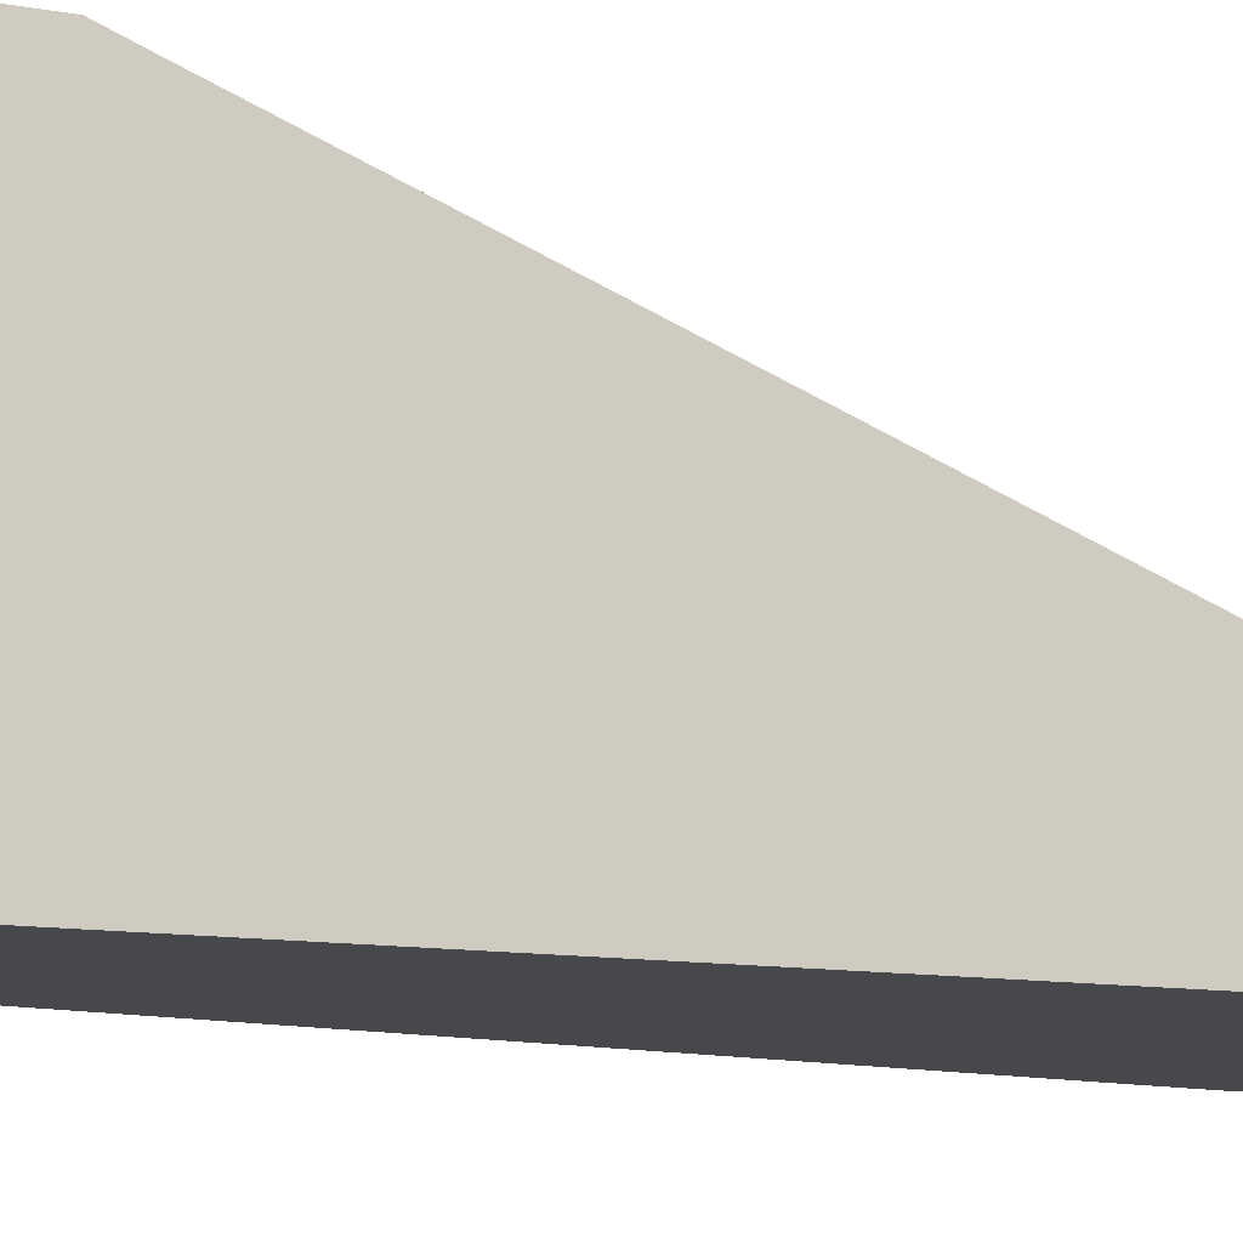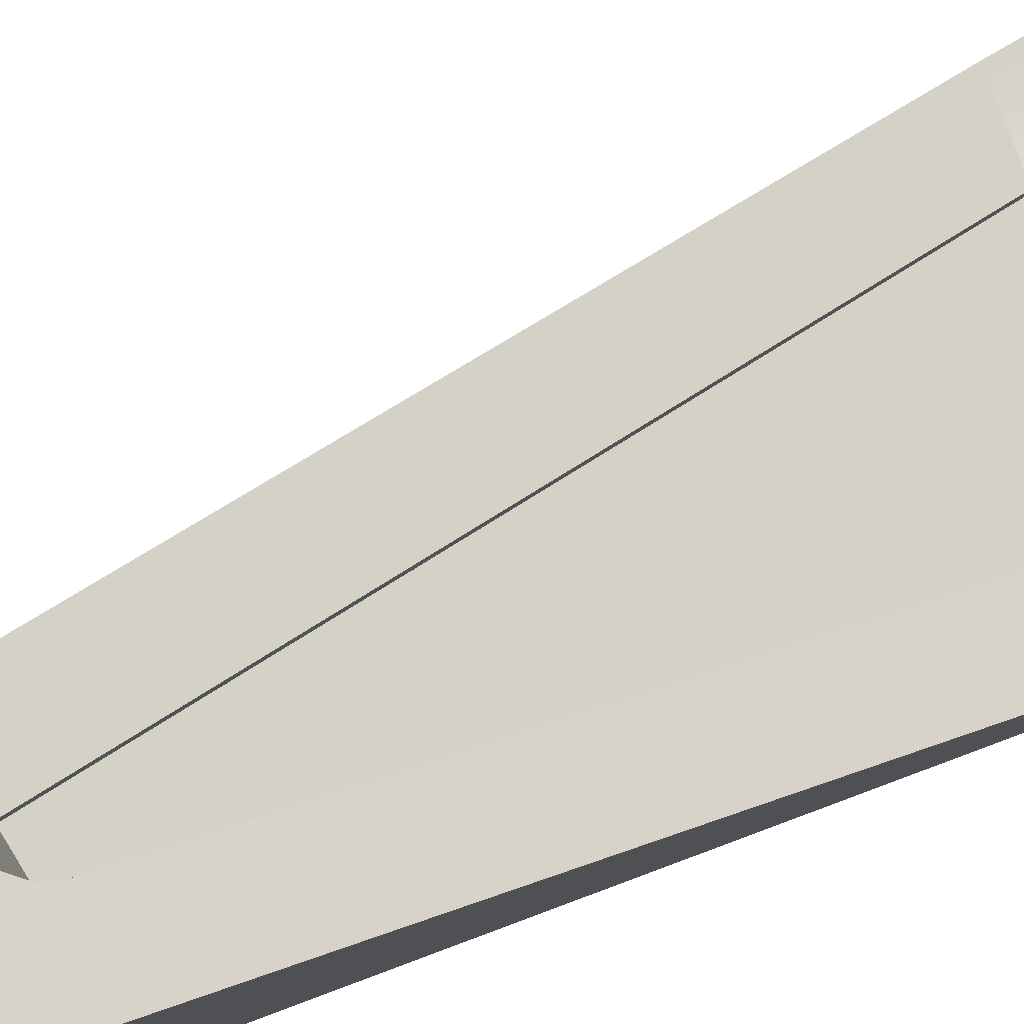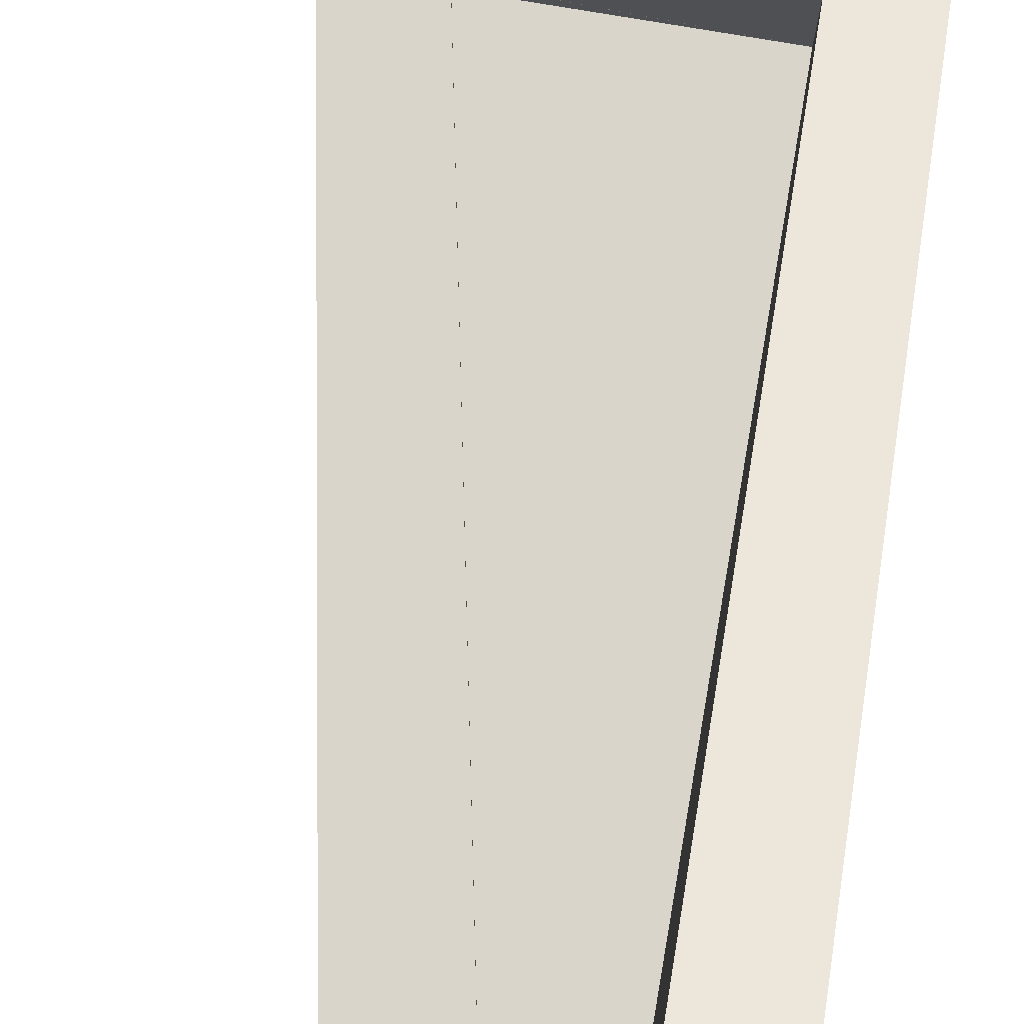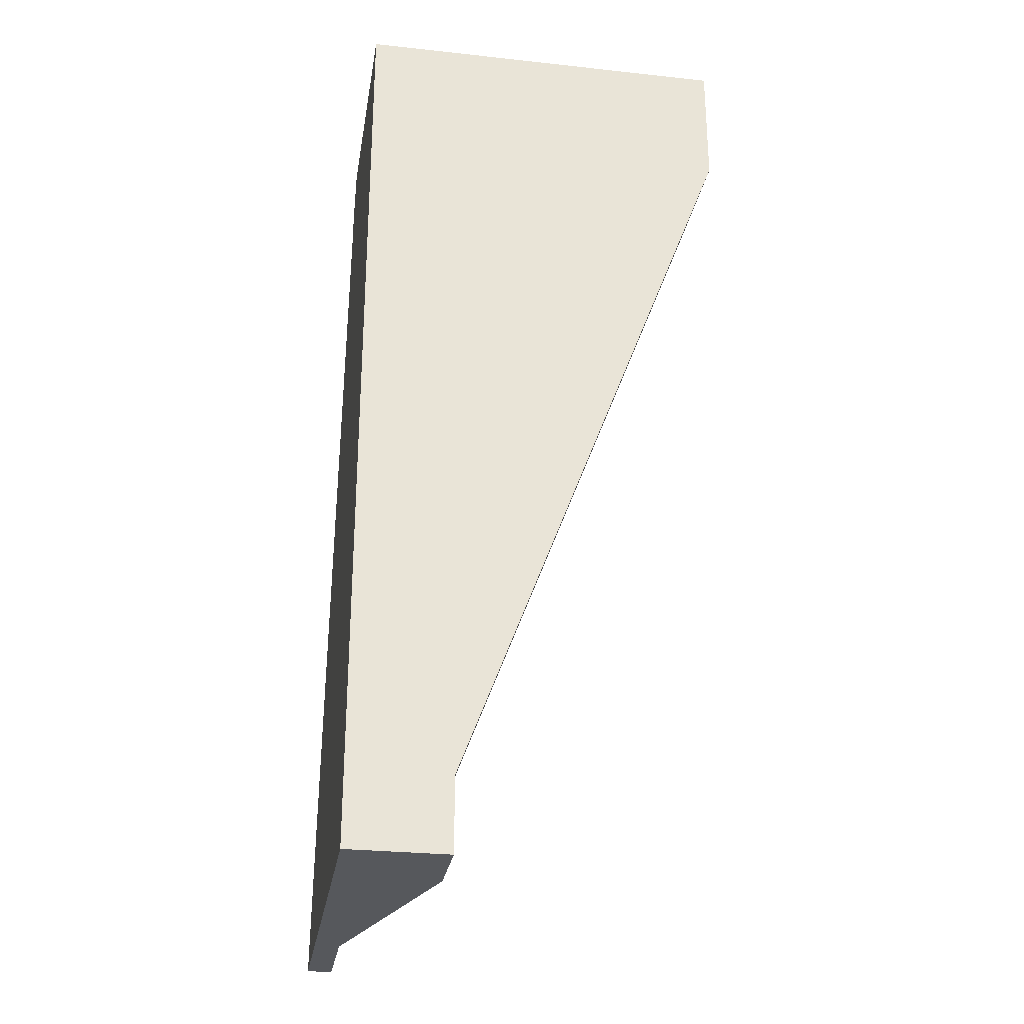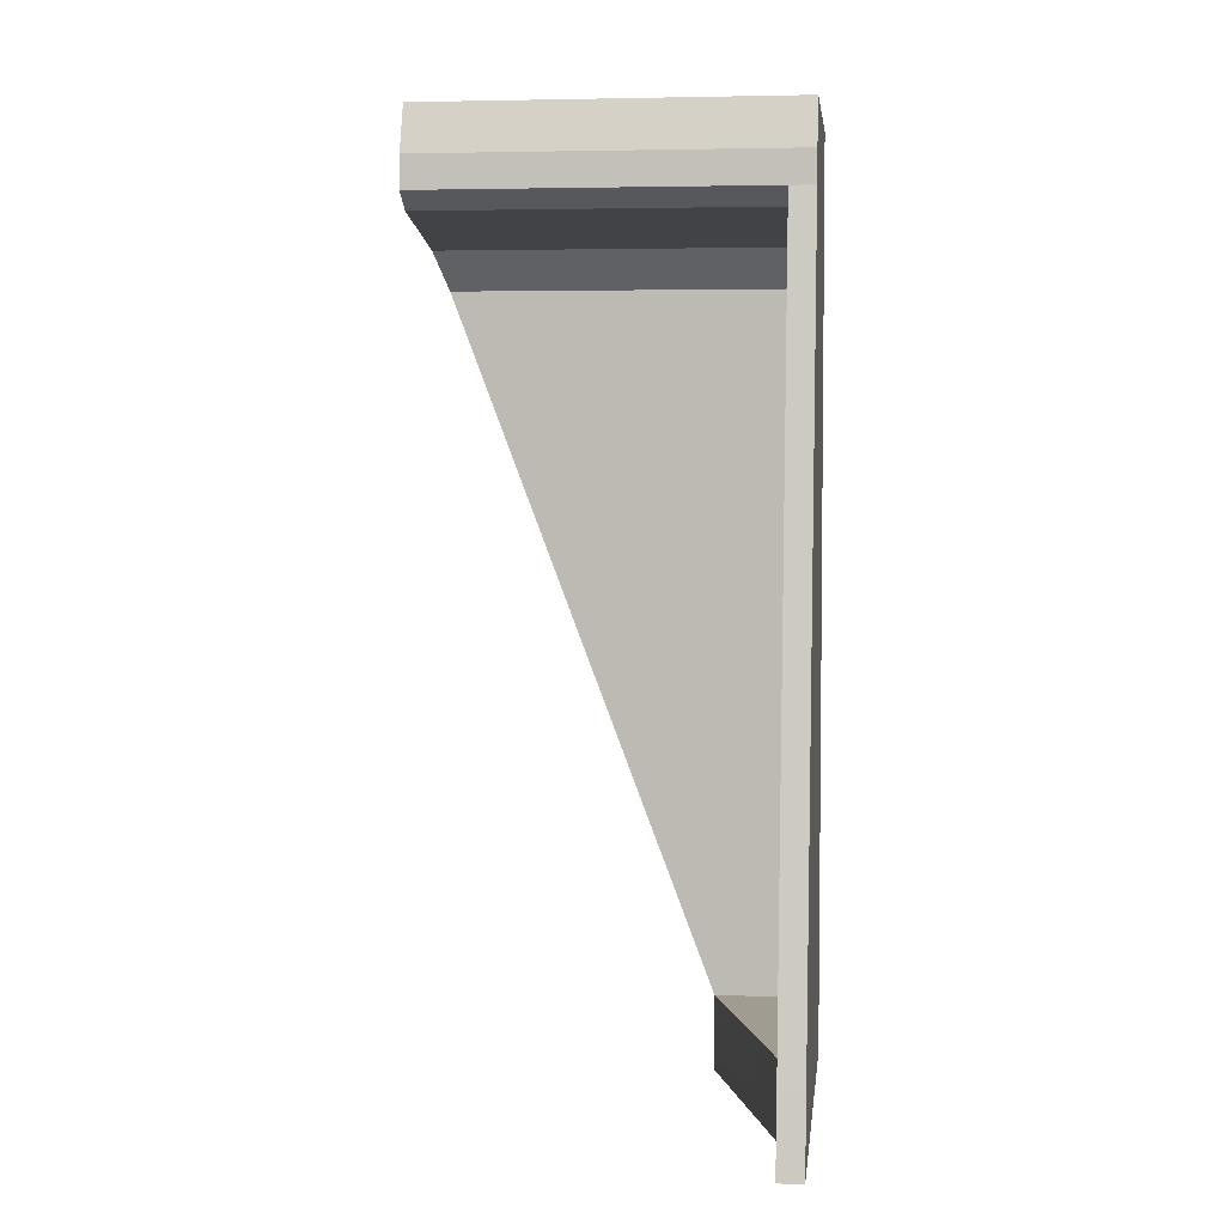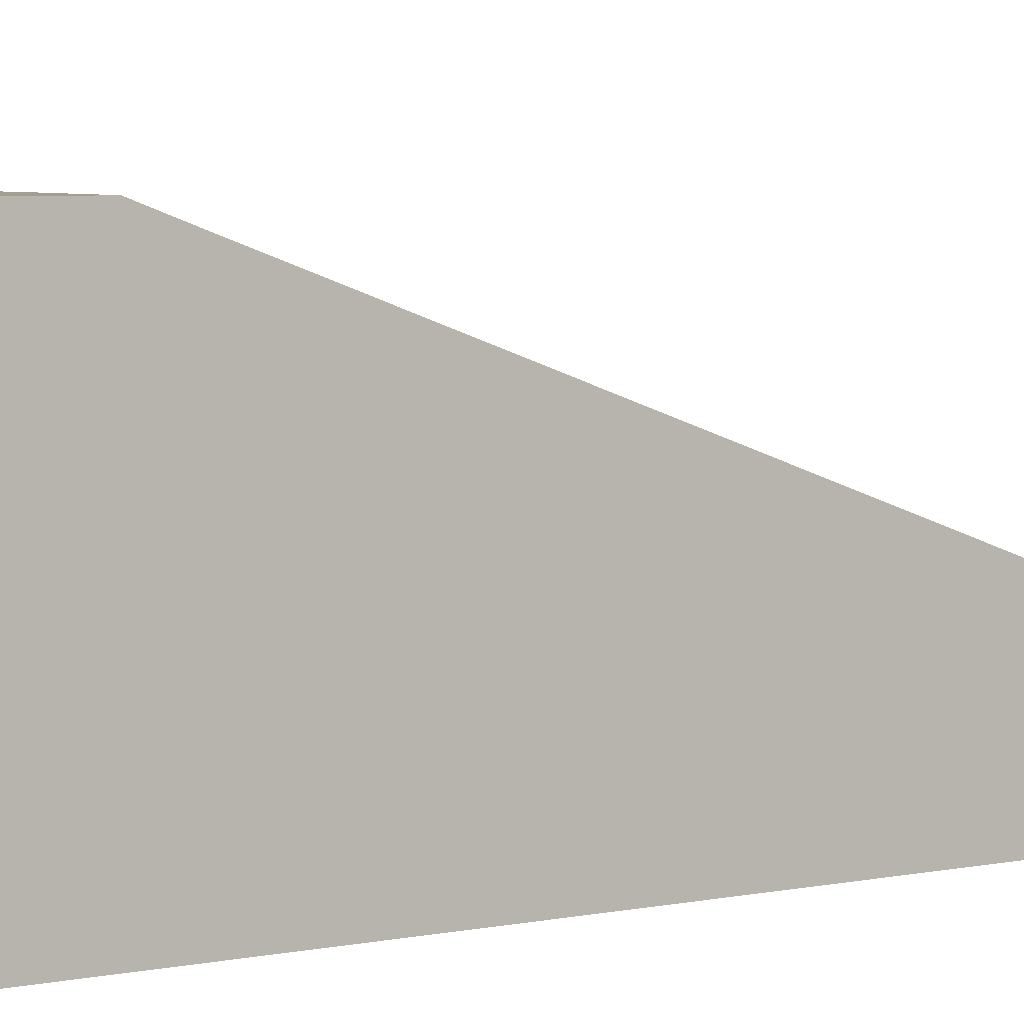
<metadata>
{"format":"obj","ext":"obj","renderer":"f3d","projection":"perspective","resolution":1024,"background":"white","views":[{"elev":-11.2,"azim":65.8,"up":"+Y"},{"elev":79.8,"azim":69.6,"up":"+Y"},{"elev":74.5,"azim":9.8,"up":"+Y"},{"elev":-28.3,"azim":80.7,"up":"+Z"},{"elev":4.3,"azim":-83.3,"up":"+Z"},{"elev":6.0,"azim":59.9,"up":"+Y"}]}
</metadata>
<code>
g COL_ConveyorSupport_MO
v 1.886 -1.252 -5.657
v 1.886 -2.565 -5.657
v -1.575 -2.361 -5.657
v -1.575 -2.361 -5.657
v 1.886 -2.565 -5.657
v -1.575 -2.352 -5.657
v -0.7357 -2.352 5.61
v -2.869 -2.361 -5.657
v -0.3743 -2.352 5.374
v 1.886 -2.565 -5.657
v -1.575 -2.565 -5.657
v -1.575 -2.352 -5.657
v 1.886 -1.252 -5.657
v 3.039 -1.252 -6.759
v 3.04 -1.252 -5.665
v 3.044 2.571 4.452
v 1.879 2.571 4.458
v 3.044 2.746 4.907
v 1.453 2.746 5.002
v 3.045 2.746 6.783
v -0.4584 2.746 6.79
v -0.709 2.746 6.086
v -0.3743 2.746 5.374
v -0.7357 2.746 5.61
v -3.065 -2.361 -6.759
v -1.583 -2.361 -6.759
v -2.869 -2.361 -5.657
v -1.575 -2.361 -5.657
v 1.886 -1.252 -5.657
v 1.895 -1.252 -6.759
v 3.039 -1.252 -6.759
v -0.7357 2.746 5.61
v -0.7357 -2.352 5.61
v -0.3743 2.746 5.374
v -0.3743 -2.352 5.374
v -0.3743 2.746 5.374
v 0.6057 -2.352 5.175
v 1.453 2.746 5.002
v -0.3743 -2.352 5.374
v -2.869 -2.361 -5.657
v -1.575 -2.361 -5.657
v -0.3743 -2.352 5.374
v 0.6057 -2.352 5.175
v 1.886 -2.565 -5.657
v 1.879 -2.565 4.458
v -1.575 -2.565 -5.657
v 1.453 -2.565 5.002
v 0.6057 -2.565 5.175
v -1.575 -2.574 -5.657
v 1.886 -2.565 -5.657
v 1.886 -1.252 -5.657
v 1.879 -2.565 4.458
v 1.879 2.571 4.458
v -1.575 -2.352 -5.657
v -1.575 -2.565 -5.657
v -1.575 -2.361 -5.657
v -1.575 -2.574 -5.657
v -1.575 -2.361 -5.657
v -1.575 -2.574 -5.657
v 0.6057 -2.352 5.175
v 0.6057 -2.565 5.175
v 0.6057 -2.352 5.175
v 0.6057 -2.565 5.175
v 1.453 -2.565 5.002
v 1.453 2.746 5.002
v 1.879 -2.565 4.458
v 1.879 2.571 4.458
v 1.453 -2.565 5.002
v 1.453 2.746 5.002
v -2.869 -2.361 -5.657
v -2.869 -2.725 -5.657
v -3.065 -2.361 -6.759
v -3.065 -2.725 -6.759
v -0.7357 -2.352 5.61
v -0.7357 2.746 5.61
v -0.709 2.746 6.086
v -0.709 -2.725 6.086
v -0.7357 -2.725 5.61
v -0.709 2.746 6.086
v -0.4584 2.746 6.79
v -0.709 -2.725 6.086
v -0.4584 -2.725 6.79
v -0.7357 -2.352 5.61
v -0.7357 -2.725 5.61
v -2.869 -2.361 -5.657
v -2.869 -2.725 -5.657
v 3.039 -1.252 -6.759
v 3.039 -2.725 -6.759
v 3.04 -1.252 -5.665
v 3.04 -2.725 -5.665
v 3.045 2.746 6.783
v 3.045 -2.725 6.783
v -0.4584 2.746 6.79
v -0.4584 -2.725 6.79
v 1.895 -1.252 -6.759
v 1.895 -2.725 -6.759
v 3.039 -1.252 -6.759
v 3.039 -2.725 -6.759
v -3.065 -2.361 -6.759
v -3.065 -2.725 -6.759
v -1.583 -2.361 -6.759
v -1.583 -2.725 -6.759
v 1.895 -1.252 -6.759
v -1.583 -2.361 -6.759
v 1.895 -2.725 -6.759
v -1.583 -2.725 -6.759
v 3.044 2.571 4.452
v 3.04 -1.252 -5.665
v 3.044 -2.725 4.452
v 3.04 -2.725 -5.665
v 3.044 2.746 4.907
v 3.044 2.571 4.452
v 3.044 -2.725 4.907
v 3.044 -2.725 4.452
v 3.044 2.746 4.907
v 3.044 -2.725 4.907
v 3.045 2.746 6.783
v 3.045 -2.725 6.783
v -3.065 -2.725 -6.759
v -2.869 -2.725 -5.657
v -1.583 -2.725 -6.759
v 3.044 -2.725 4.452
v 3.04 -2.725 -5.665
v 1.895 -2.725 -6.759
v 3.039 -2.725 -6.759
v 3.044 -2.725 4.907
v -0.7357 -2.725 5.61
v -0.709 -2.725 6.086
v -0.4584 -2.725 6.79
v 3.045 -2.725 6.783
g COL_ConveyorSupport_MO_0
f 3 2 1
f 6 5 4
f 9 8 7
f 12 11 10
f 15 14 13
f 16 15 13
f 16 13 17
f 18 16 17
f 18 17 19
f 20 18 19
f 19 21 20
f 19 22 21
f 19 23 22
f 22 23 24
f 27 26 25
f 27 28 26
f 26 28 29
f 26 29 30
f 30 29 31
f 34 33 32
f 34 35 33
f 38 37 36
f 37 39 36
f 42 41 40
f 42 43 41
f 46 45 44
f 46 47 45
f 47 46 48
f 48 46 49
f 52 51 50
f 52 53 51
f 56 55 54
f 57 55 56
f 60 59 58
f 60 61 59
f 64 63 62
f 64 62 65
f 68 67 66
f 68 69 67
f 72 71 70
f 72 73 71
f 76 75 74
f 76 74 77
f 74 78 77
f 81 80 79
f 81 82 80
f 85 84 83
f 85 86 84
f 89 88 87
f 89 90 88
f 93 92 91
f 93 94 92
f 97 96 95
f 97 98 96
f 101 100 99
f 101 102 100
f 105 104 103
f 105 106 104
f 109 108 107
f 109 110 108
f 113 112 111
f 113 114 112
f 117 116 115
f 117 118 116
f 121 120 119
f 121 122 120
f 121 123 122
f 124 123 121
f 123 124 125
f 120 122 126
f 120 126 127
f 127 126 128
f 128 126 129
f 129 126 130

</code>
